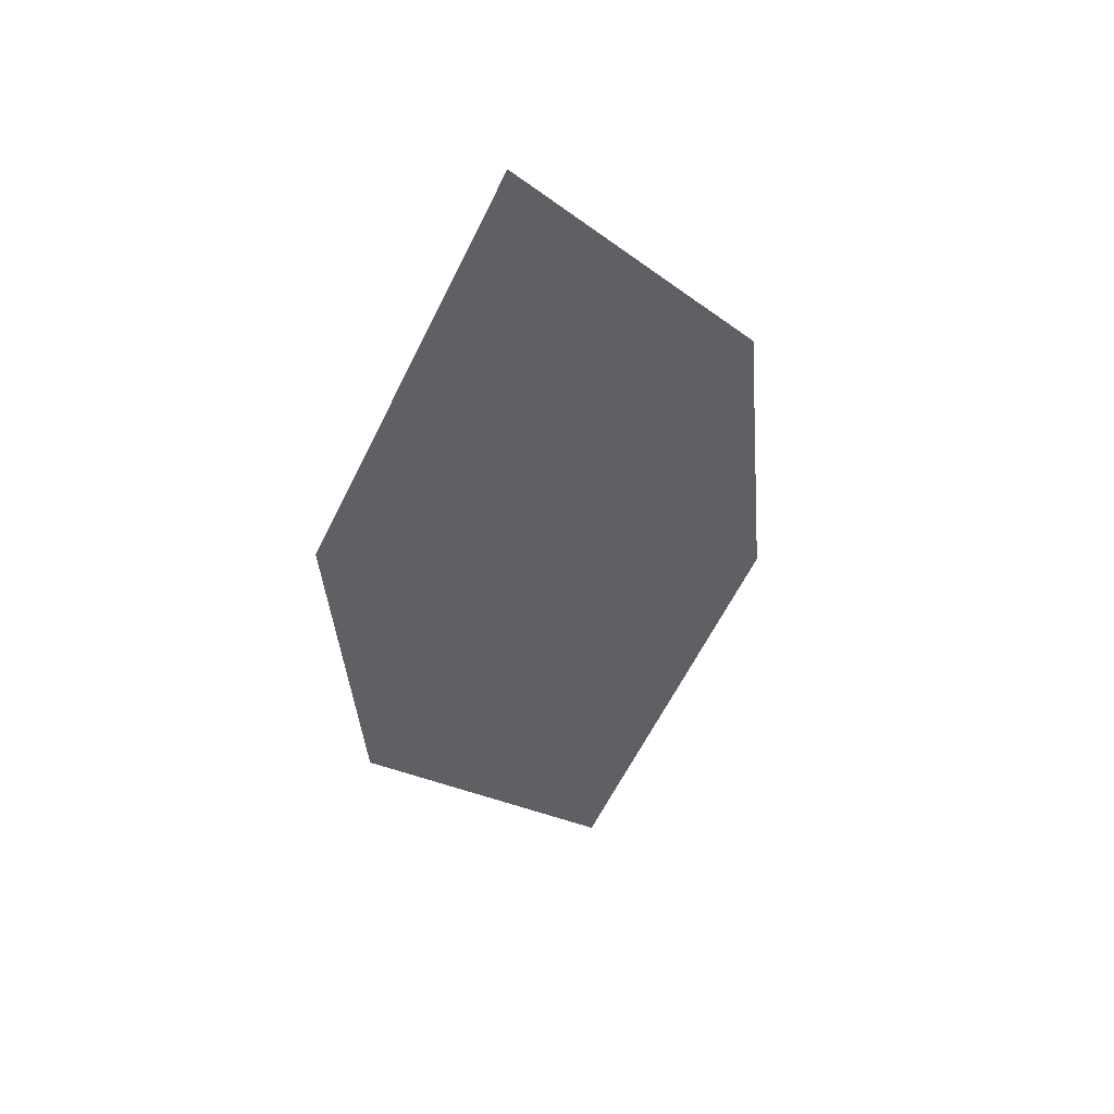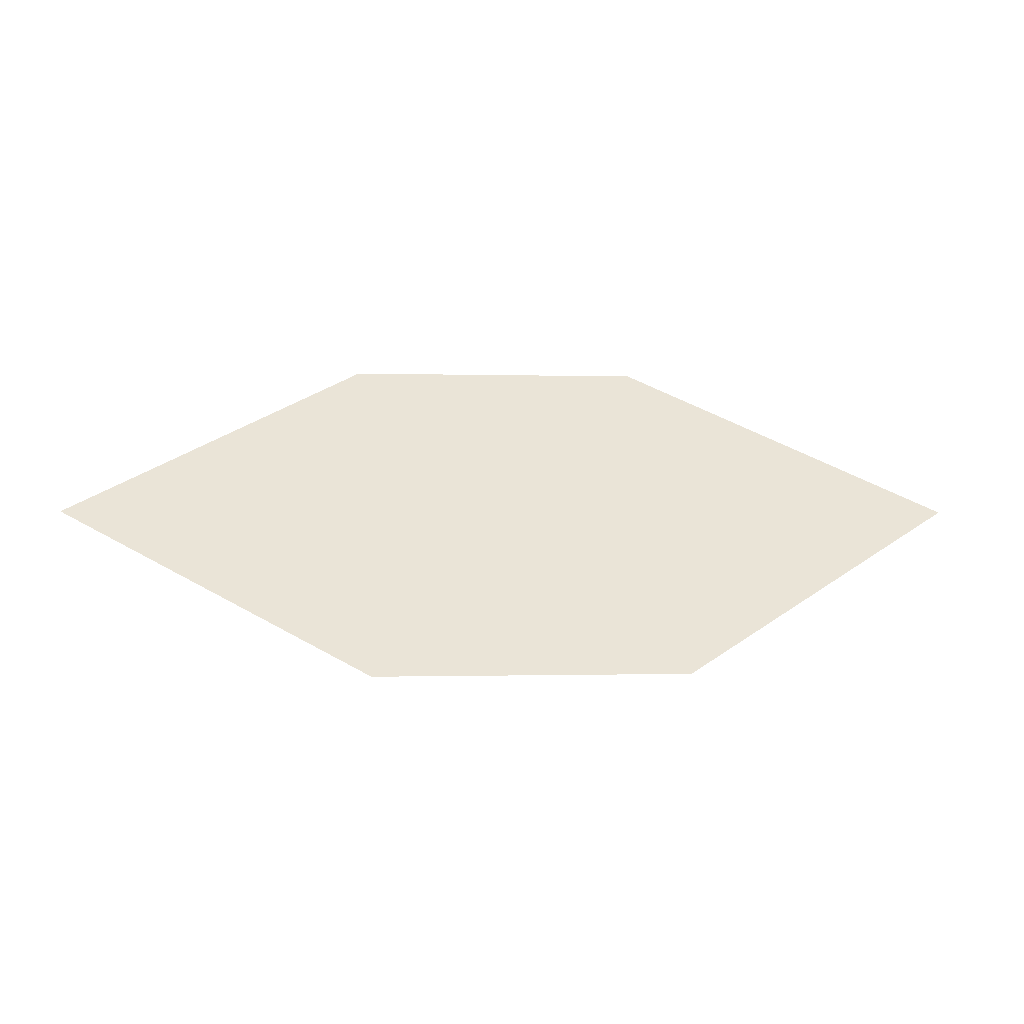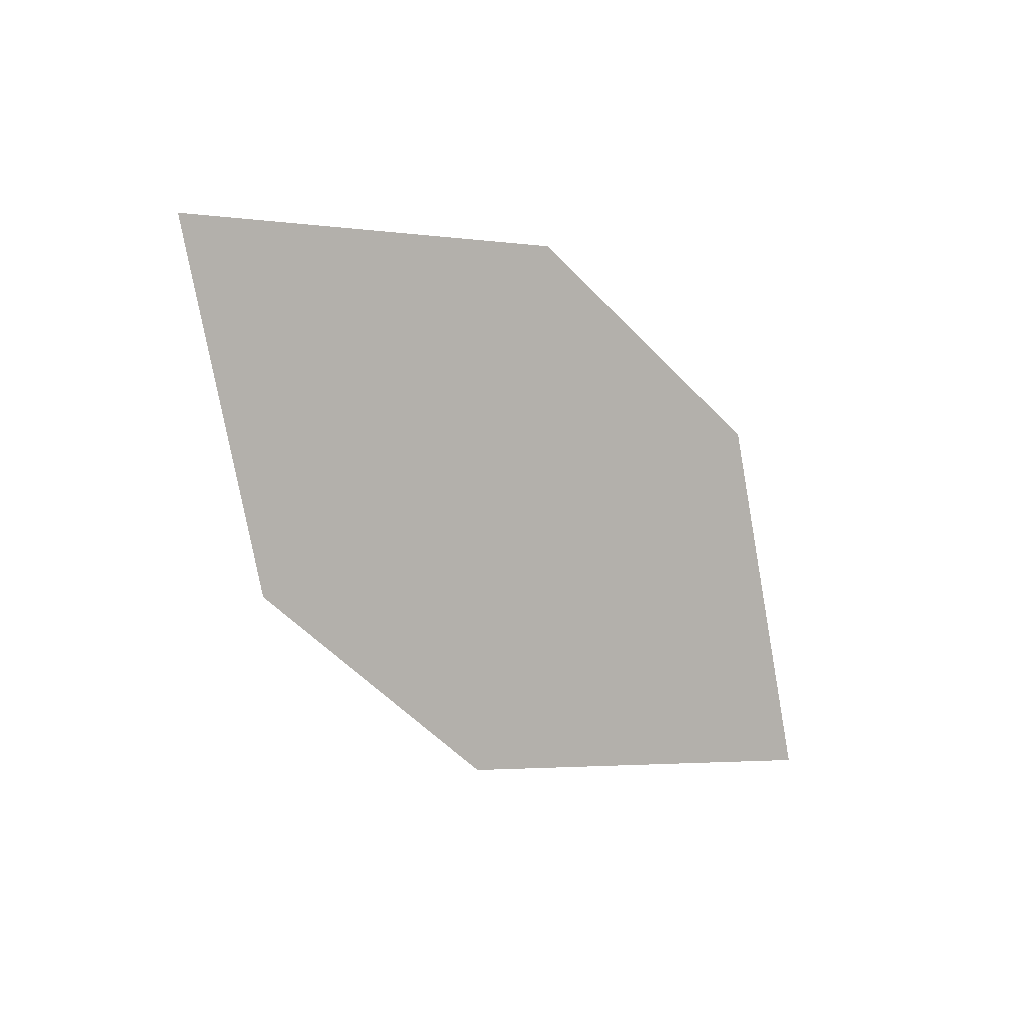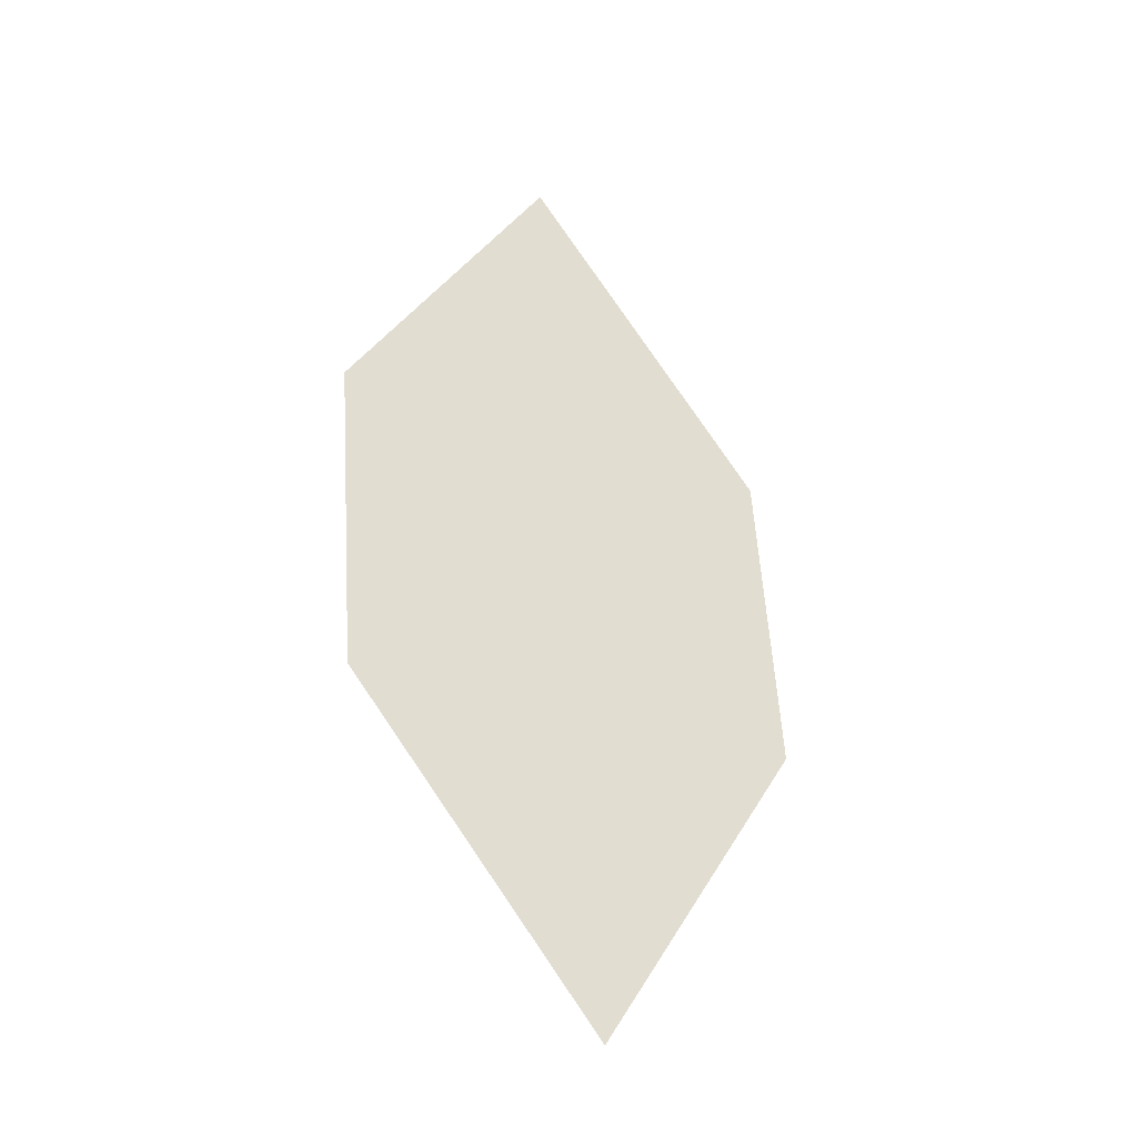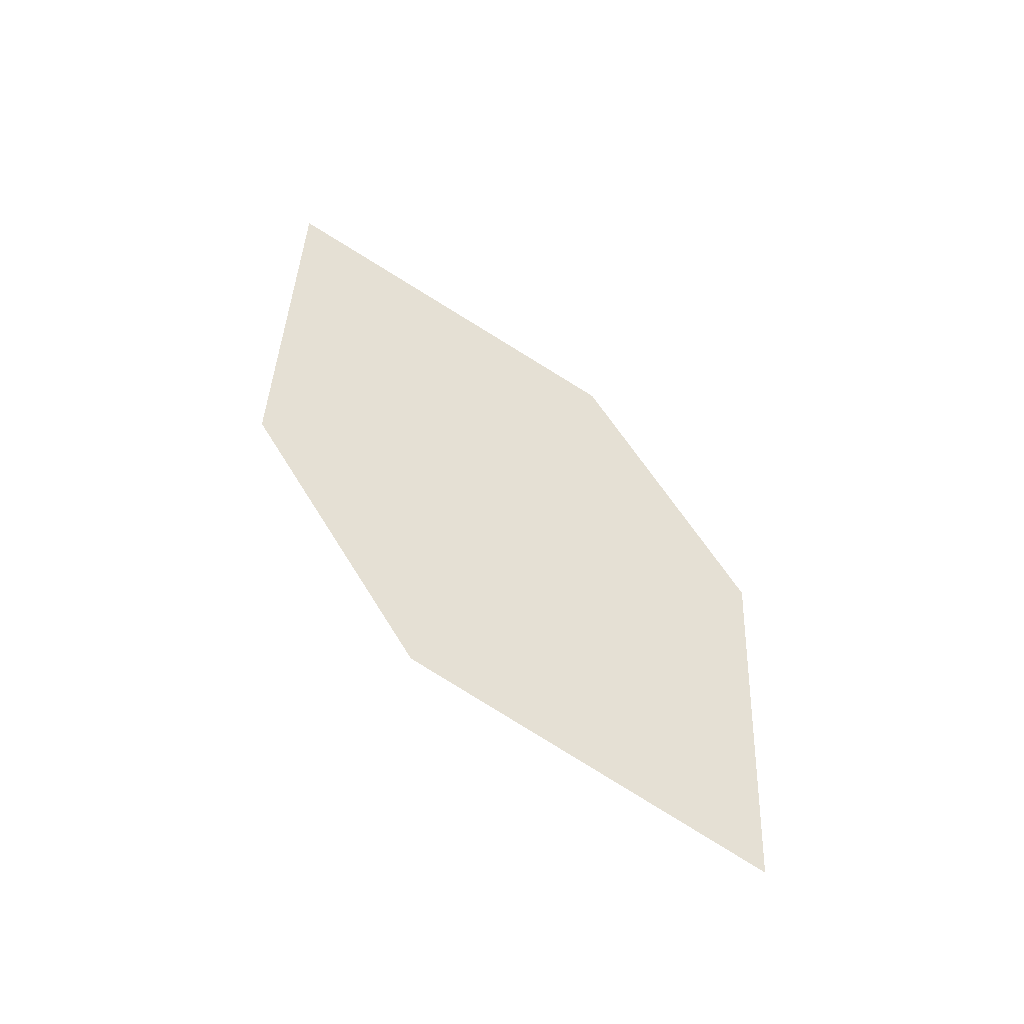
<metadata>
{"format":"obj","ext":"obj","renderer":"f3d","projection":"perspective","resolution":1024,"background":"white","views":[{"elev":-43.2,"azim":-109.8,"up":"+Z"},{"elev":11.5,"azim":148.6,"up":"+Z"},{"elev":-59.4,"azim":-71.4,"up":"+Z"},{"elev":60.0,"azim":61.6,"up":"+Z"},{"elev":59.2,"azim":34.7,"up":"+Z"}]}
</metadata>
<code>
o leaves.090
v 0.1963 -0.1435 1.146
v 0.2263 -0.1394 1.137
v 0.2652 -0.1752 1.148
v 0.2123 -0.1687 1.156
v 0.2352 -0.1793 1.157
v 0.2492 -0.15 1.137
f 1 3 6 2
f 1 4 5 3

</code>
